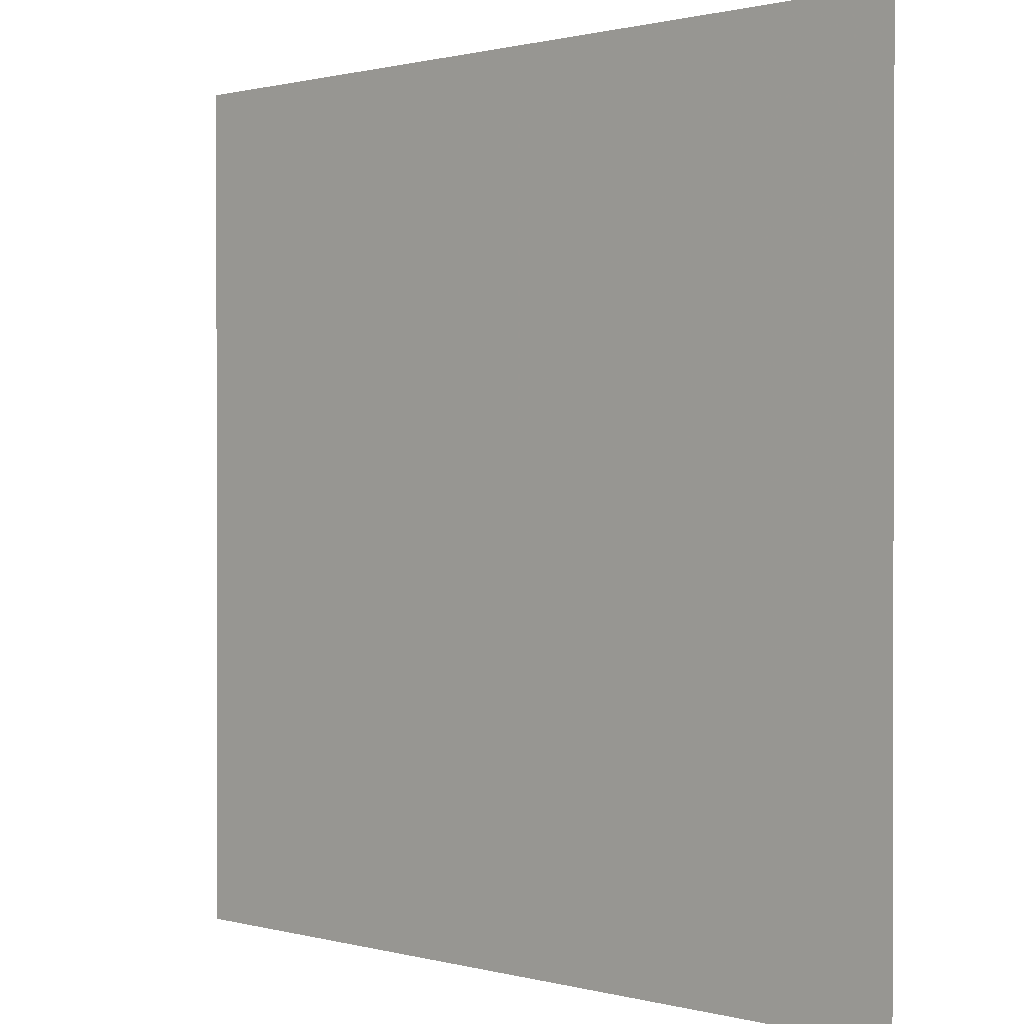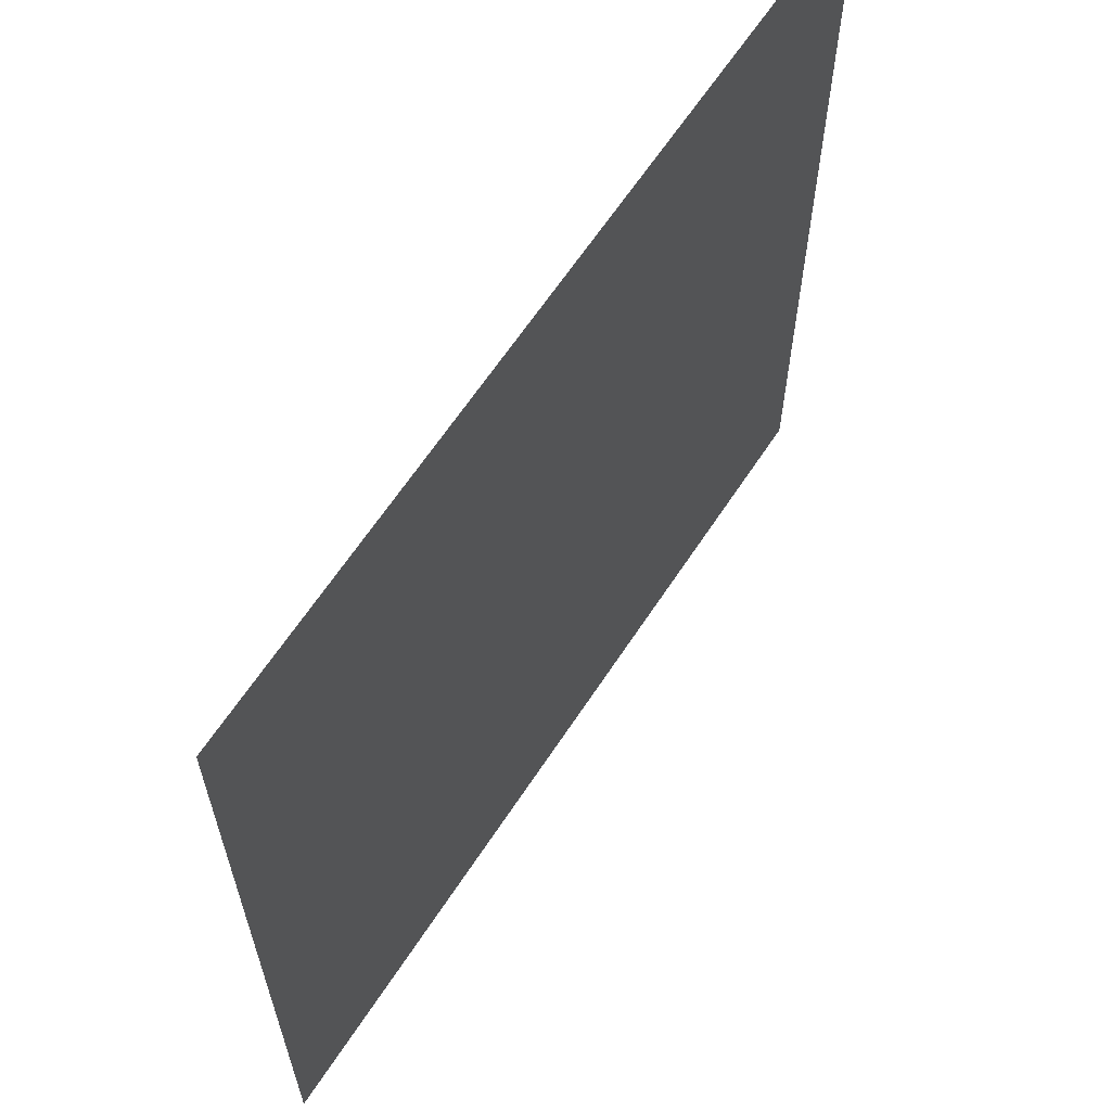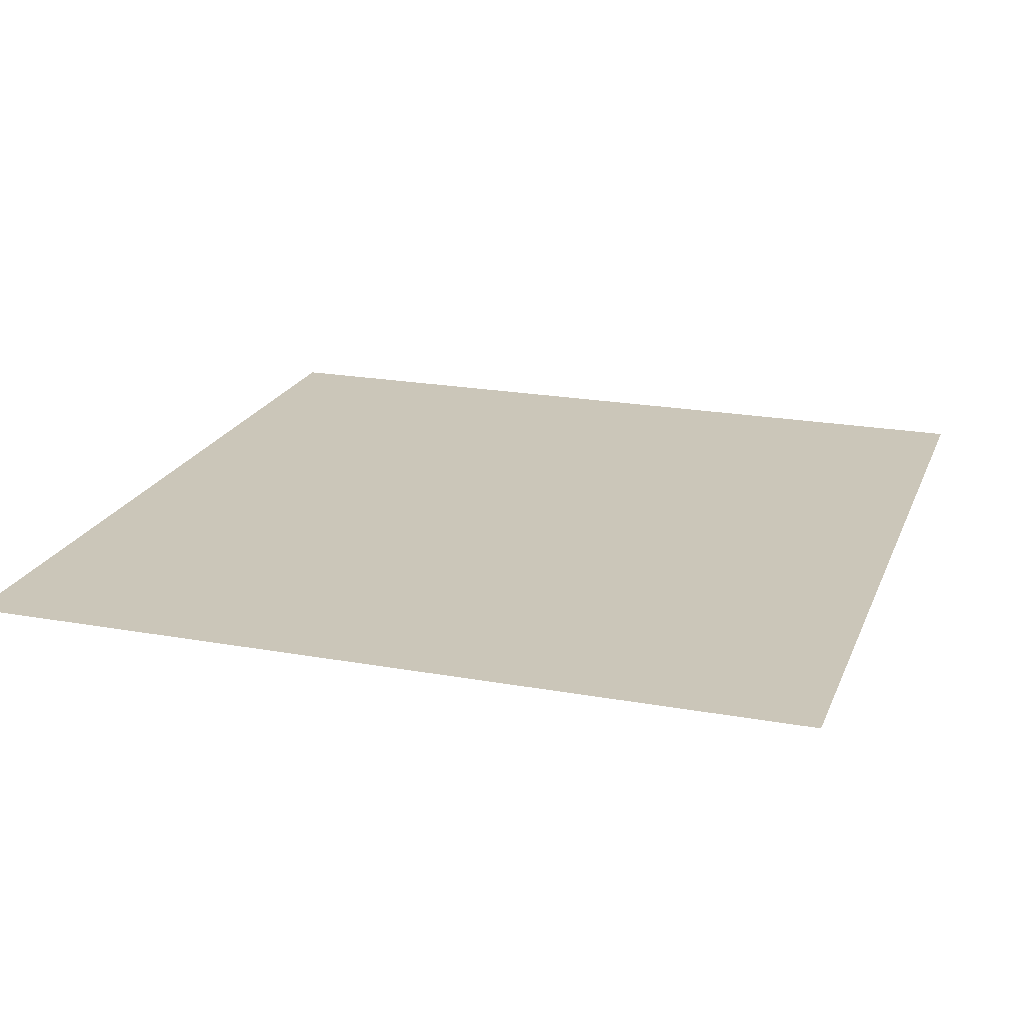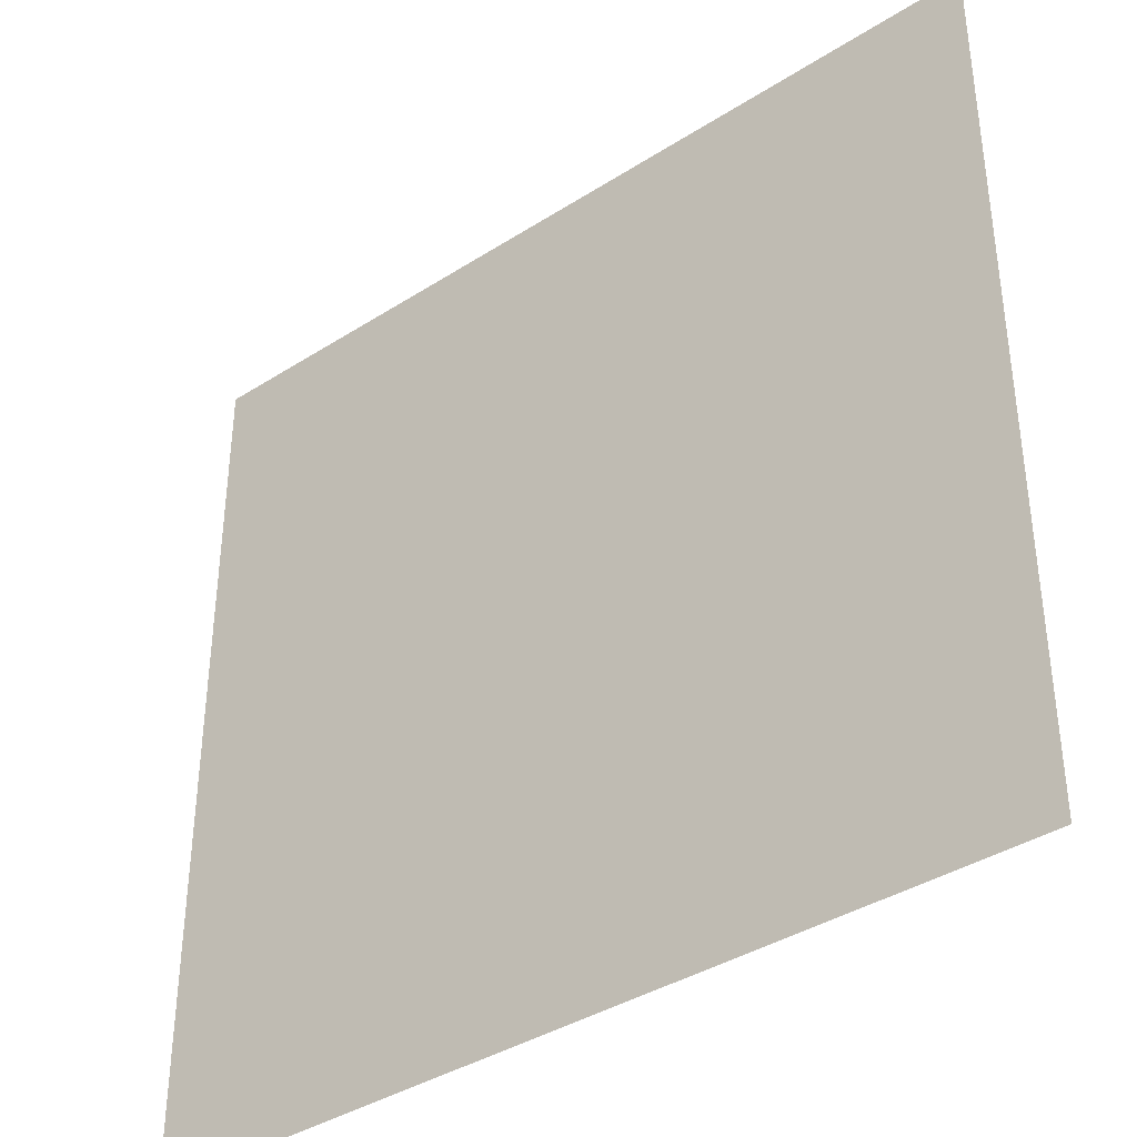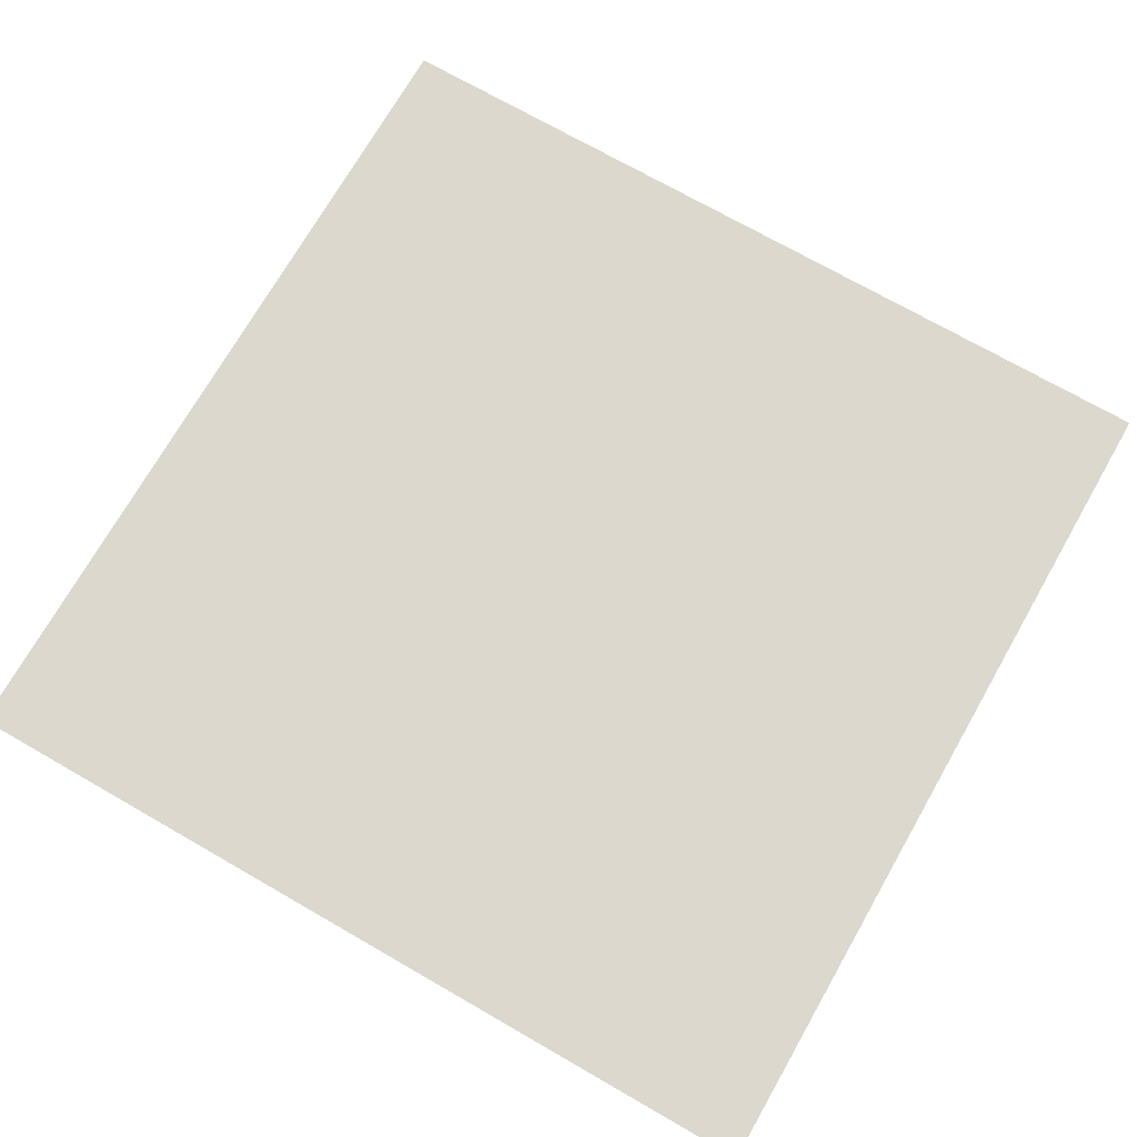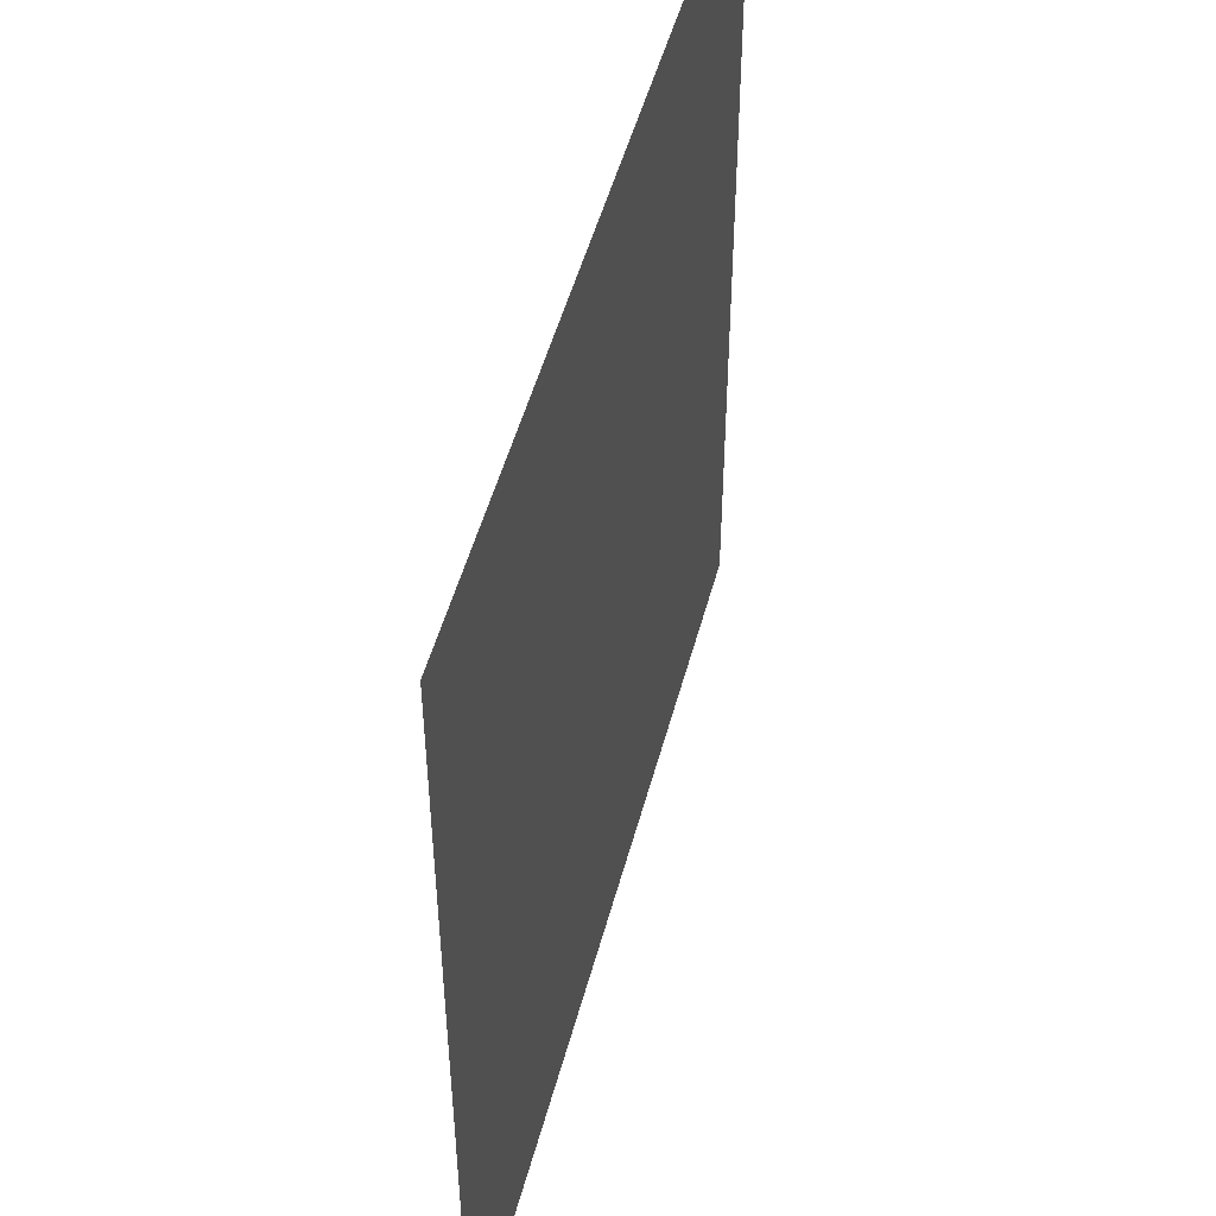
<metadata>
{"format":"obj","ext":"obj","renderer":"f3d","projection":"perspective","resolution":1024,"background":"white","views":[{"elev":0.8,"azim":44.2,"up":"+Z"},{"elev":63.7,"azim":123.2,"up":"+Z"},{"elev":20.9,"azim":108.0,"up":"+Y"},{"elev":-38.3,"azim":-141.0,"up":"+Z"},{"elev":72.6,"azim":119.8,"up":"+Y"},{"elev":50.0,"azim":104.7,"up":"+Z"}]}
</metadata>
<code>
v 5 0 -1
v 5 0 -2
v 4 0 -2
v 4 0 -1
f 1 4 3 2

</code>
